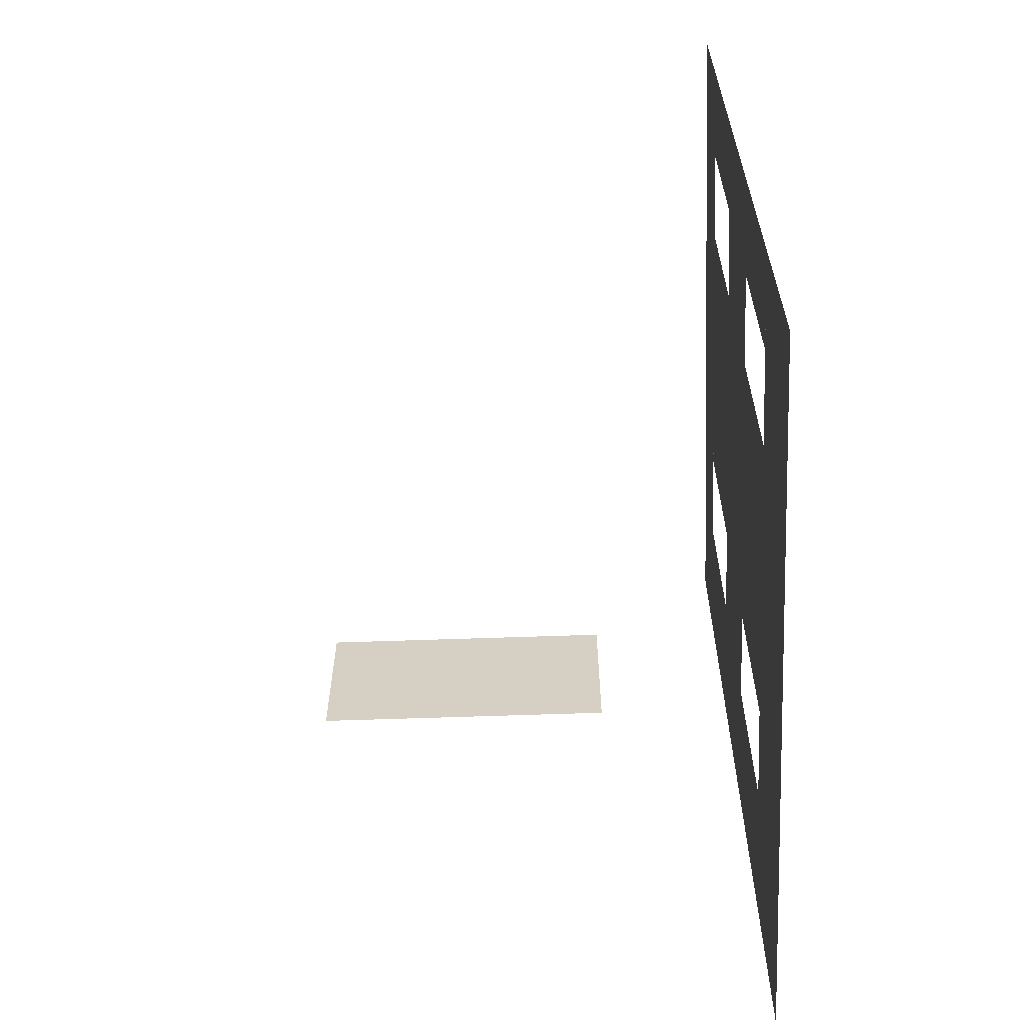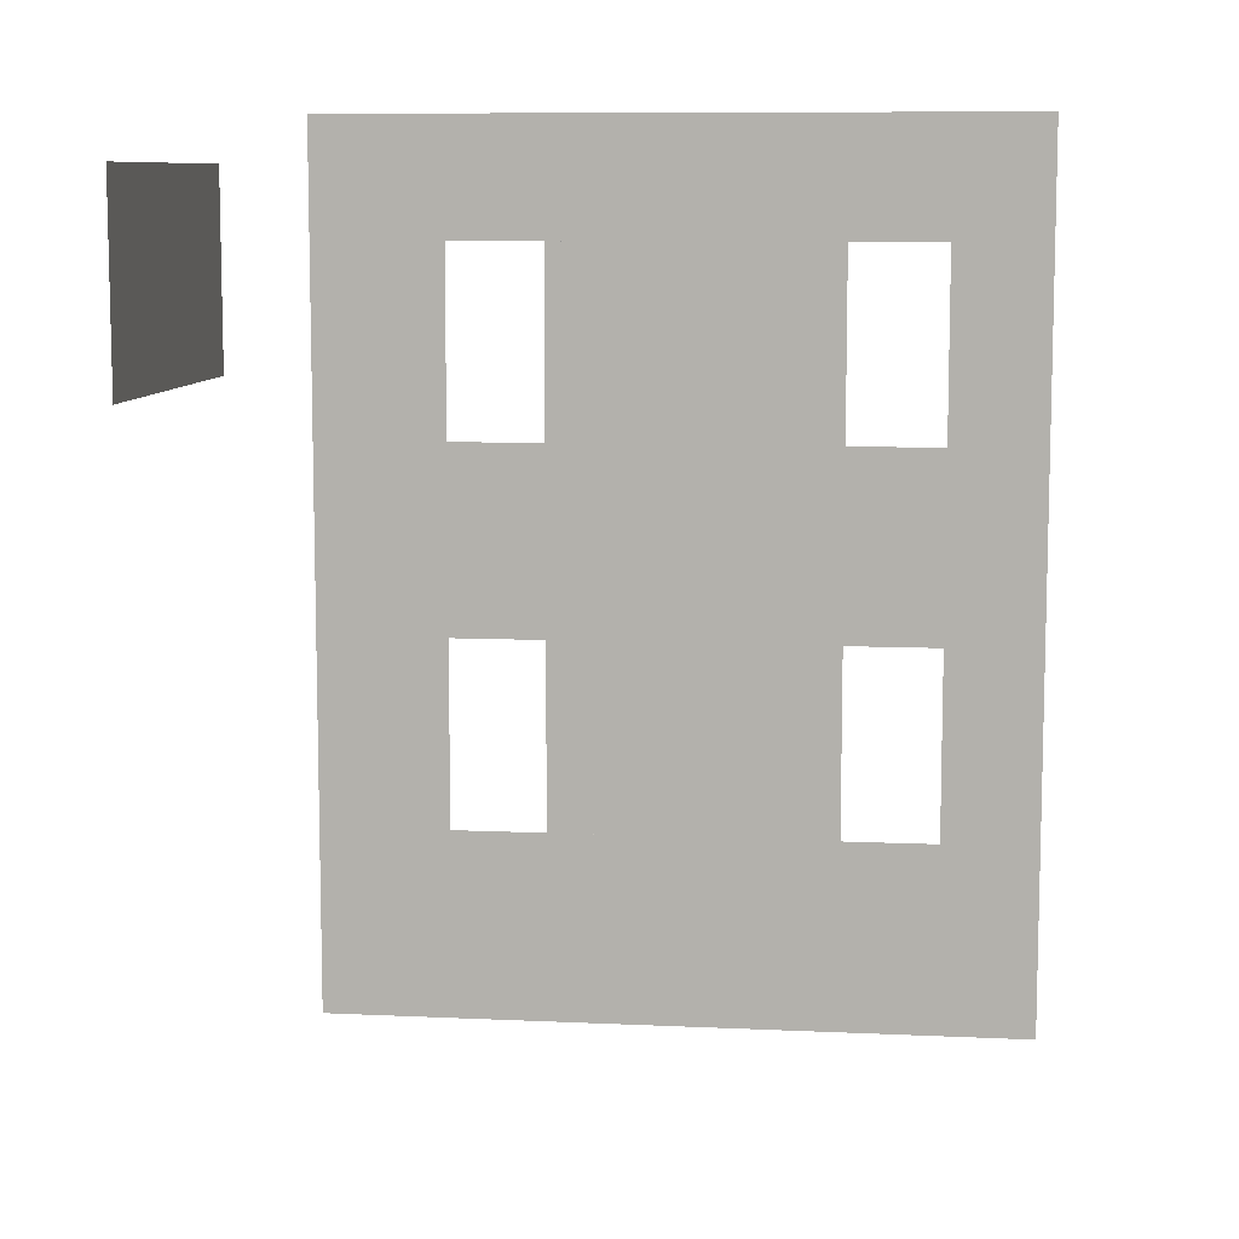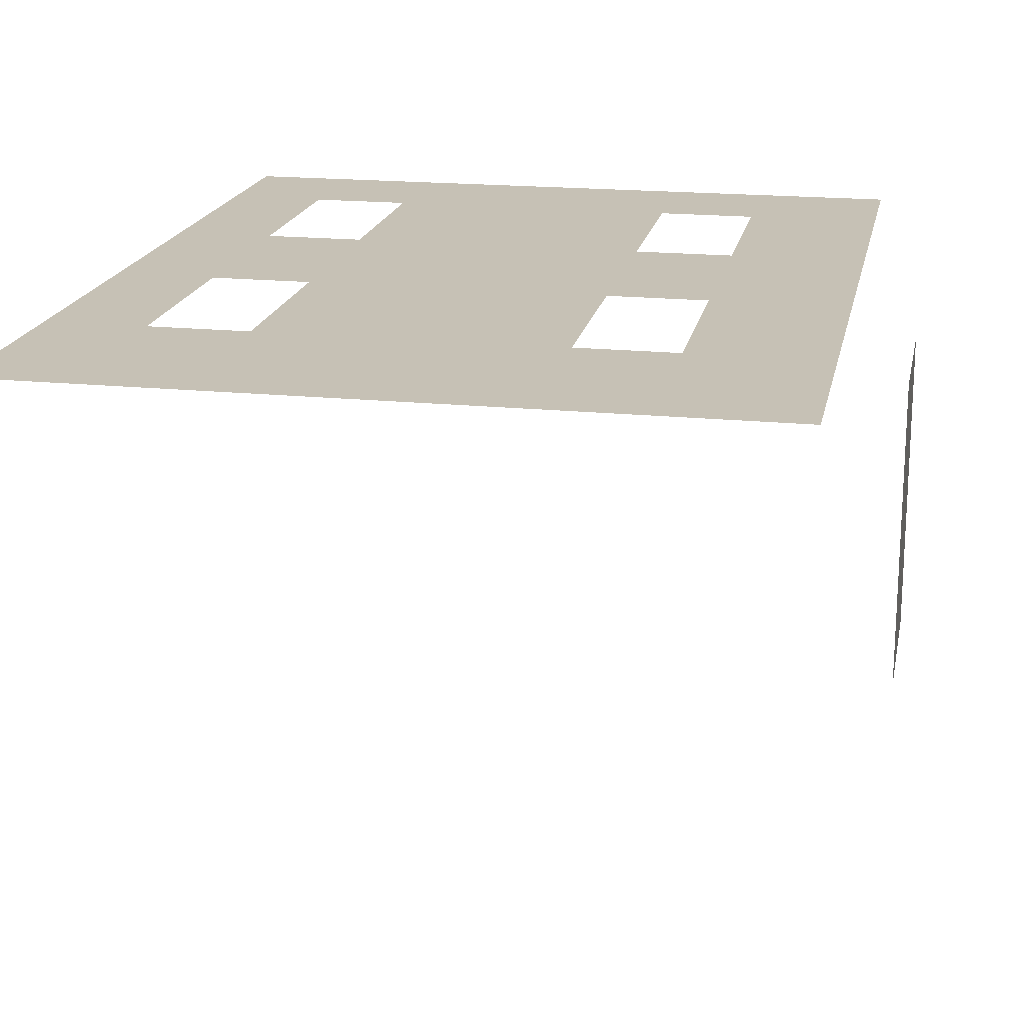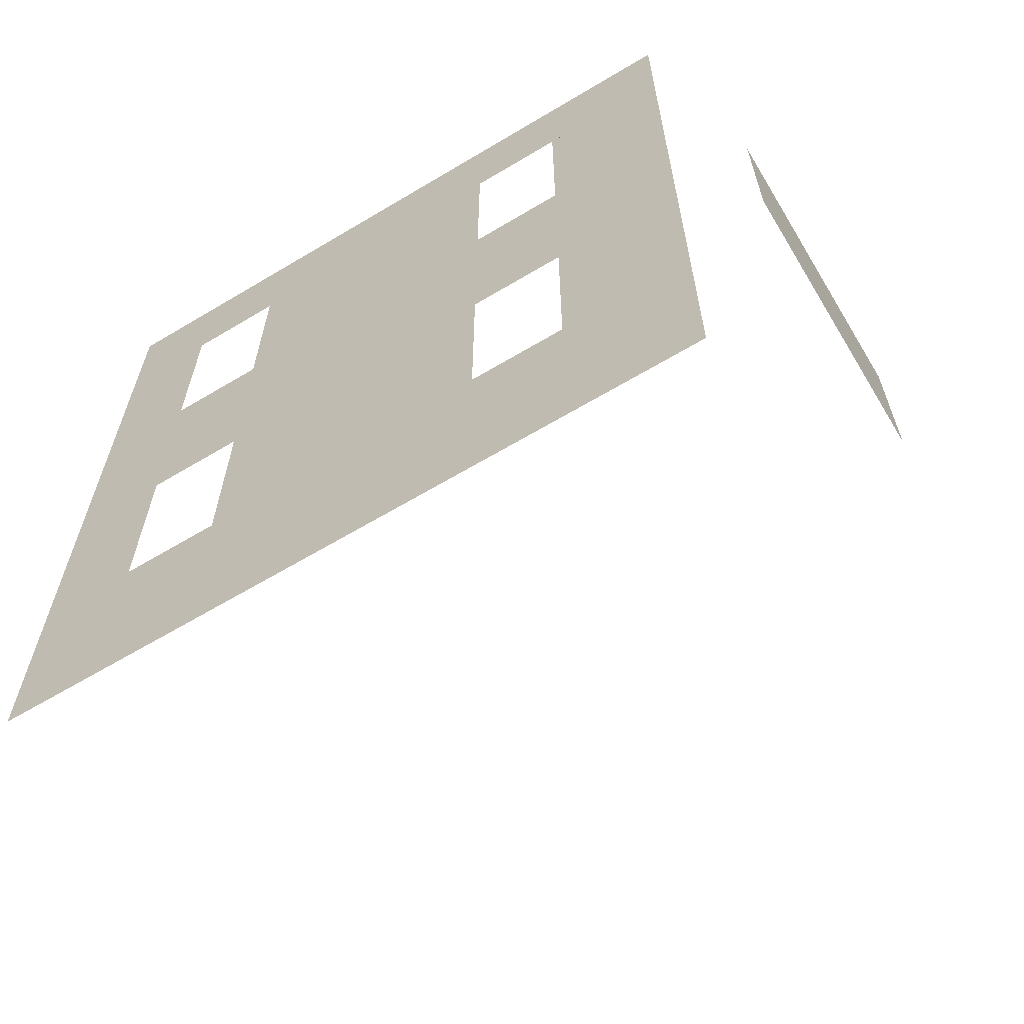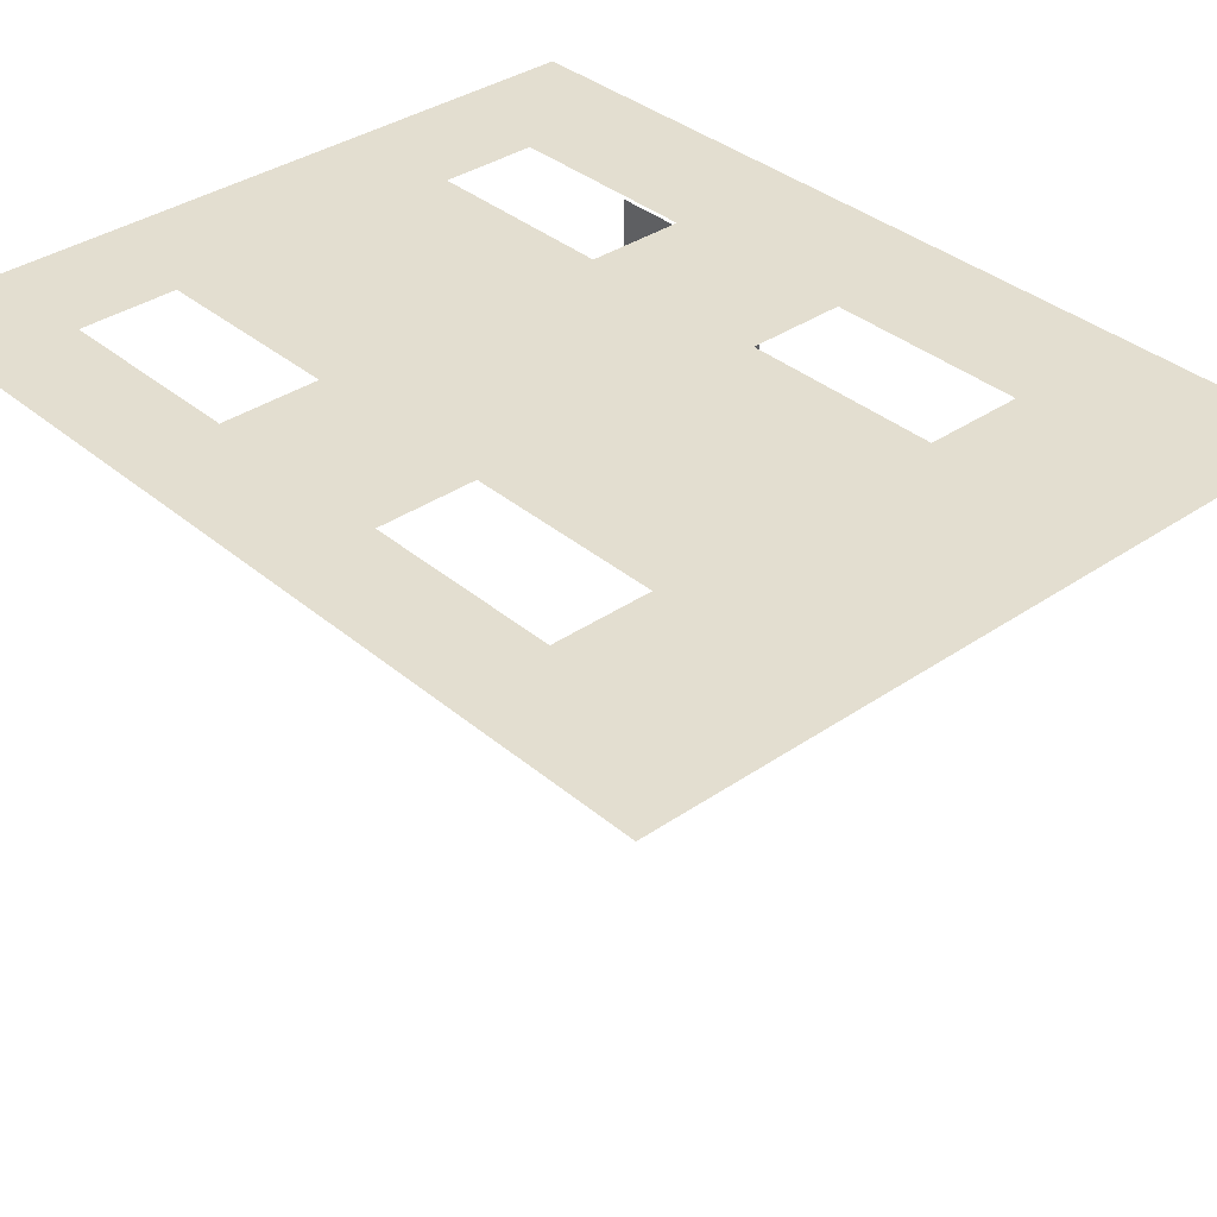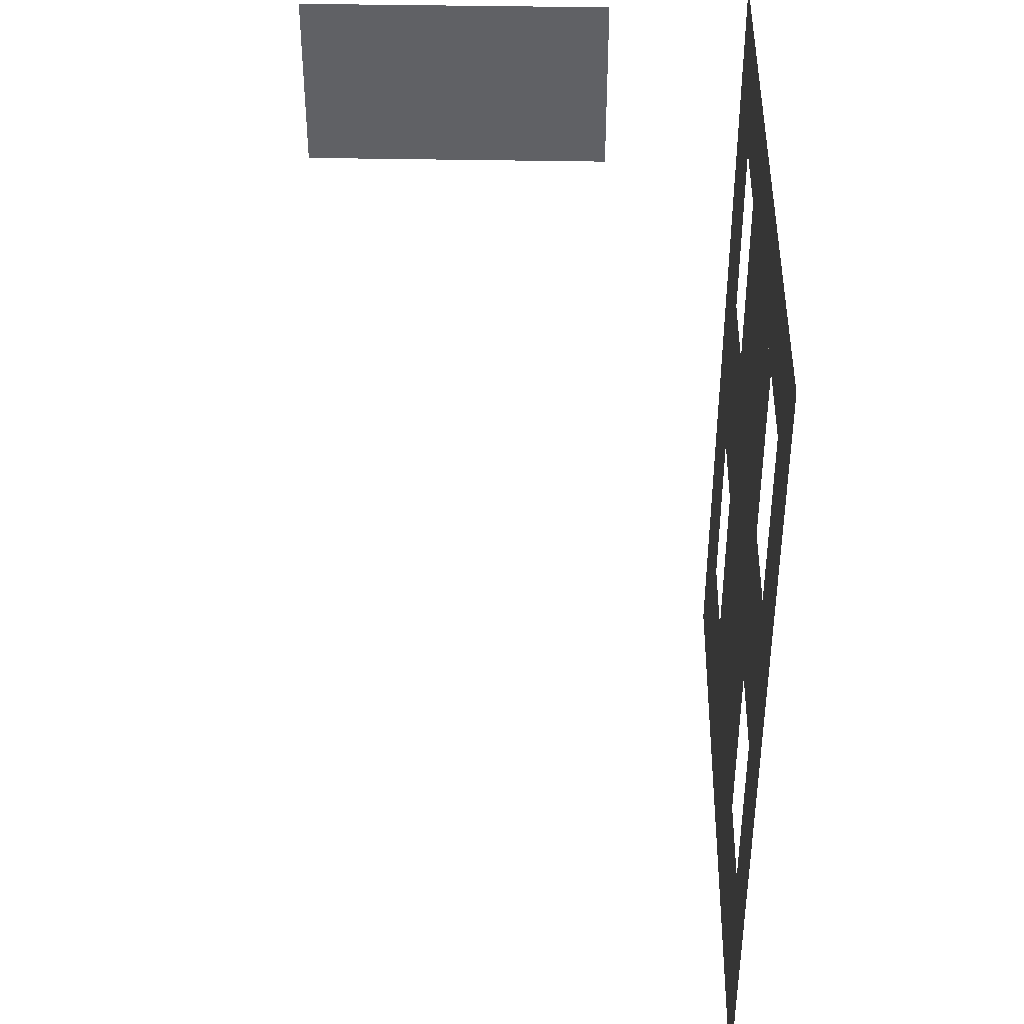
<metadata>
{"format":"obj","ext":"obj","renderer":"f3d","projection":"perspective","resolution":1024,"background":"white","views":[{"elev":-63.5,"azim":92.0,"up":"+Z"},{"elev":9.0,"azim":7.1,"up":"+Z"},{"elev":18.7,"azim":-168.9,"up":"+Y"},{"elev":-63.9,"azim":-148.9,"up":"+Z"},{"elev":35.8,"azim":137.9,"up":"+Y"},{"elev":39.7,"azim":91.4,"up":"+Z"}]}
</metadata>
<code>
v 452 2272 -3456
v 452 2384 -3456
v 452 2384 -3392
v 452 2272 -3392
v 452 2272 -3456
v 452 2384 -3392
v 544 2432 -3416
v 640 2432 -3416
v 672 2432 -3416
v 512 2432 -3416
v 544 2432 -3416
v 672 2432 -3416
v 468 2432 -3416
v 512 2432 -3416
v 672 2432 -3416
v 468 2432 -3376
v 468 2432 -3416
v 672 2432 -3416
v 704 2432 -3376
v 468 2432 -3376
v 672 2432 -3416
v 704 2432 -3416
v 704 2432 -3376
v 672 2432 -3416
v 512 2432 -3480
v 468 2432 -3480
v 468 2432 -3488
v 544 2432 -3480
v 512 2432 -3480
v 468 2432 -3488
v 640 2432 -3480
v 544 2432 -3480
v 468 2432 -3488
v 672 2432 -3480
v 640 2432 -3480
v 468 2432 -3488
v 704 2432 -3480
v 672 2432 -3480
v 468 2432 -3488
v 704 2432 -3504
v 704 2432 -3480
v 468 2432 -3488
v 512 2432 -3504
v 704 2432 -3504
v 468 2432 -3488
v 468 2432 -3504
v 512 2432 -3504
v 468 2432 -3488
v 468 2432 -3416
v 468 2432 -3480
v 512 2432 -3480
v 512 2432 -3416
v 468 2432 -3416
v 512 2432 -3480
v 704 2432 -3416
v 672 2432 -3416
v 672 2432 -3480
v 704 2432 -3480
v 704 2432 -3416
v 672 2432 -3480
v 544 2432 -3416
v 544 2432 -3480
v 640 2432 -3480
v 640 2432 -3416
v 544 2432 -3416
v 640 2432 -3480
v 512 2432 -3504
v 468 2432 -3504
v 468 2432 -3528
v 512 2432 -3528
v 512 2432 -3504
v 468 2432 -3528
v 512 2432 -3504
v 512 2432 -3528
v 600 2432 -3528
v 704 2432 -3504
v 512 2432 -3504
v 600 2432 -3528
v 704 2432 -3528
v 704 2432 -3504
v 600 2432 -3528
v 512 2432 -3544
v 512 2432 -3528
v 468 2432 -3528
v 512 2432 -3608
v 512 2432 -3544
v 468 2432 -3528
v 512 2432 -3672
v 512 2432 -3608
v 468 2432 -3528
v 468 2432 -3672
v 512 2432 -3672
v 468 2432 -3528
v 512 2432 -3544
v 544 2432 -3544
v 600 2432 -3544
v 512 2432 -3528
v 512 2432 -3544
v 600 2432 -3544
v 600 2432 -3528
v 512 2432 -3528
v 600 2432 -3544
v 600 2432 -3608
v 544 2432 -3608
v 512 2432 -3608
v 600 2432 -3672
v 600 2432 -3608
v 512 2432 -3608
v 512 2432 -3672
v 600 2432 -3672
v 512 2432 -3608
v 544 2432 -3544
v 544 2432 -3608
v 600 2432 -3608
v 600 2432 -3544
v 544 2432 -3544
v 600 2432 -3608
v 600 2432 -3544
v 640 2432 -3544
v 672 2432 -3544
v 600 2432 -3528
v 600 2432 -3544
v 672 2432 -3544
v 704 2432 -3528
v 600 2432 -3528
v 672 2432 -3544
v 704 2432 -3544
v 704 2432 -3528
v 672 2432 -3544
v 672 2432 -3608
v 640 2432 -3608
v 600 2432 -3608
v 704 2432 -3608
v 672 2432 -3608
v 600 2432 -3608
v 704 2432 -3672
v 704 2432 -3608
v 600 2432 -3608
v 700 2432 -3672
v 704 2432 -3672
v 600 2432 -3608
v 600 2432 -3672
v 700 2432 -3672
v 600 2432 -3608
v 704 2432 -3544
v 672 2432 -3544
v 672 2432 -3608
v 704 2432 -3608
v 704 2432 -3544
v 672 2432 -3608
v 600 2432 -3544
v 600 2432 -3608
v 640 2432 -3608
v 640 2432 -3544
v 600 2432 -3544
v 640 2432 -3608
f 1 2 3
f 4 5 6
f 7 8 9
f 10 11 12
f 13 14 15
f 16 17 18
f 19 20 21
f 22 23 24
f 25 26 27
f 28 29 30
f 31 32 33
f 34 35 36
f 37 38 39
f 40 41 42
f 43 44 45
f 46 47 48
f 49 50 51
f 52 53 54
f 55 56 57
f 58 59 60
f 61 62 63
f 64 65 66
f 67 68 69
f 70 71 72
f 73 74 75
f 76 77 78
f 79 80 81
f 82 83 84
f 85 86 87
f 88 89 90
f 91 92 93
f 94 95 96
f 97 98 99
f 100 101 102
f 103 104 105
f 106 107 108
f 109 110 111
f 112 113 114
f 115 116 117
f 118 119 120
f 121 122 123
f 124 125 126
f 127 128 129
f 130 131 132
f 133 134 135
f 136 137 138
f 139 140 141
f 142 143 144
f 145 146 147
f 148 149 150
f 151 152 153
f 154 155 156

</code>
